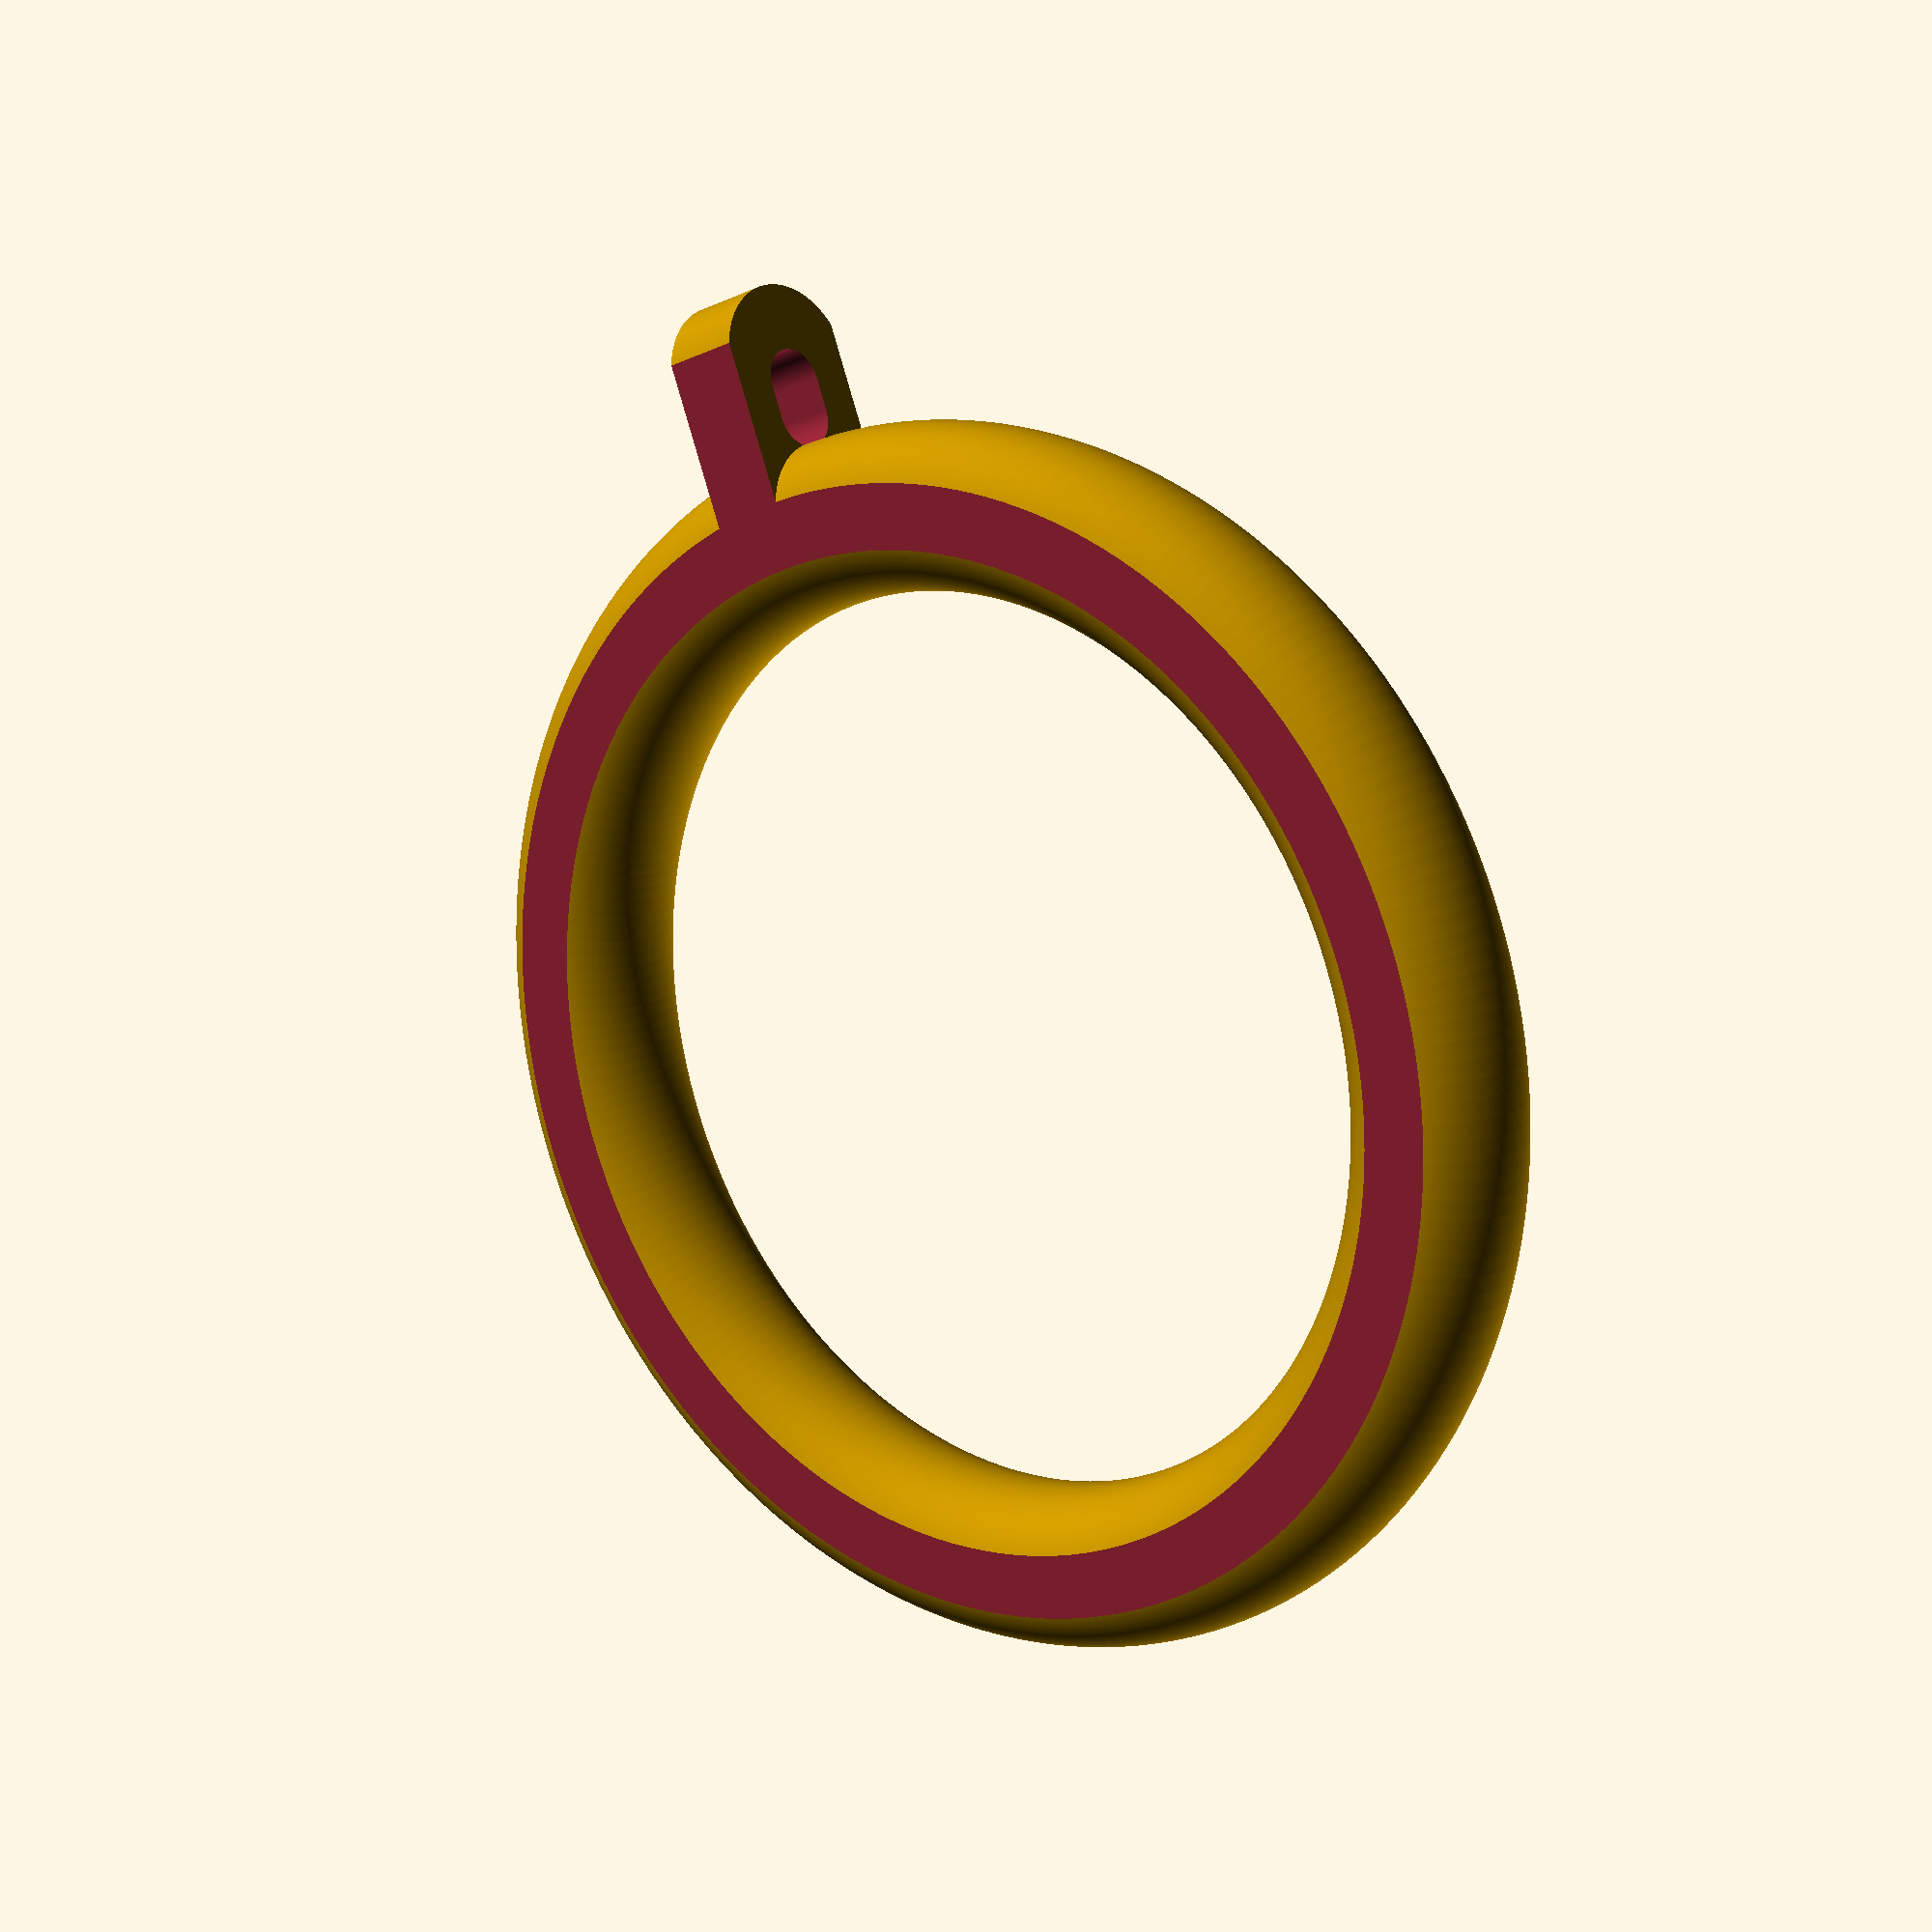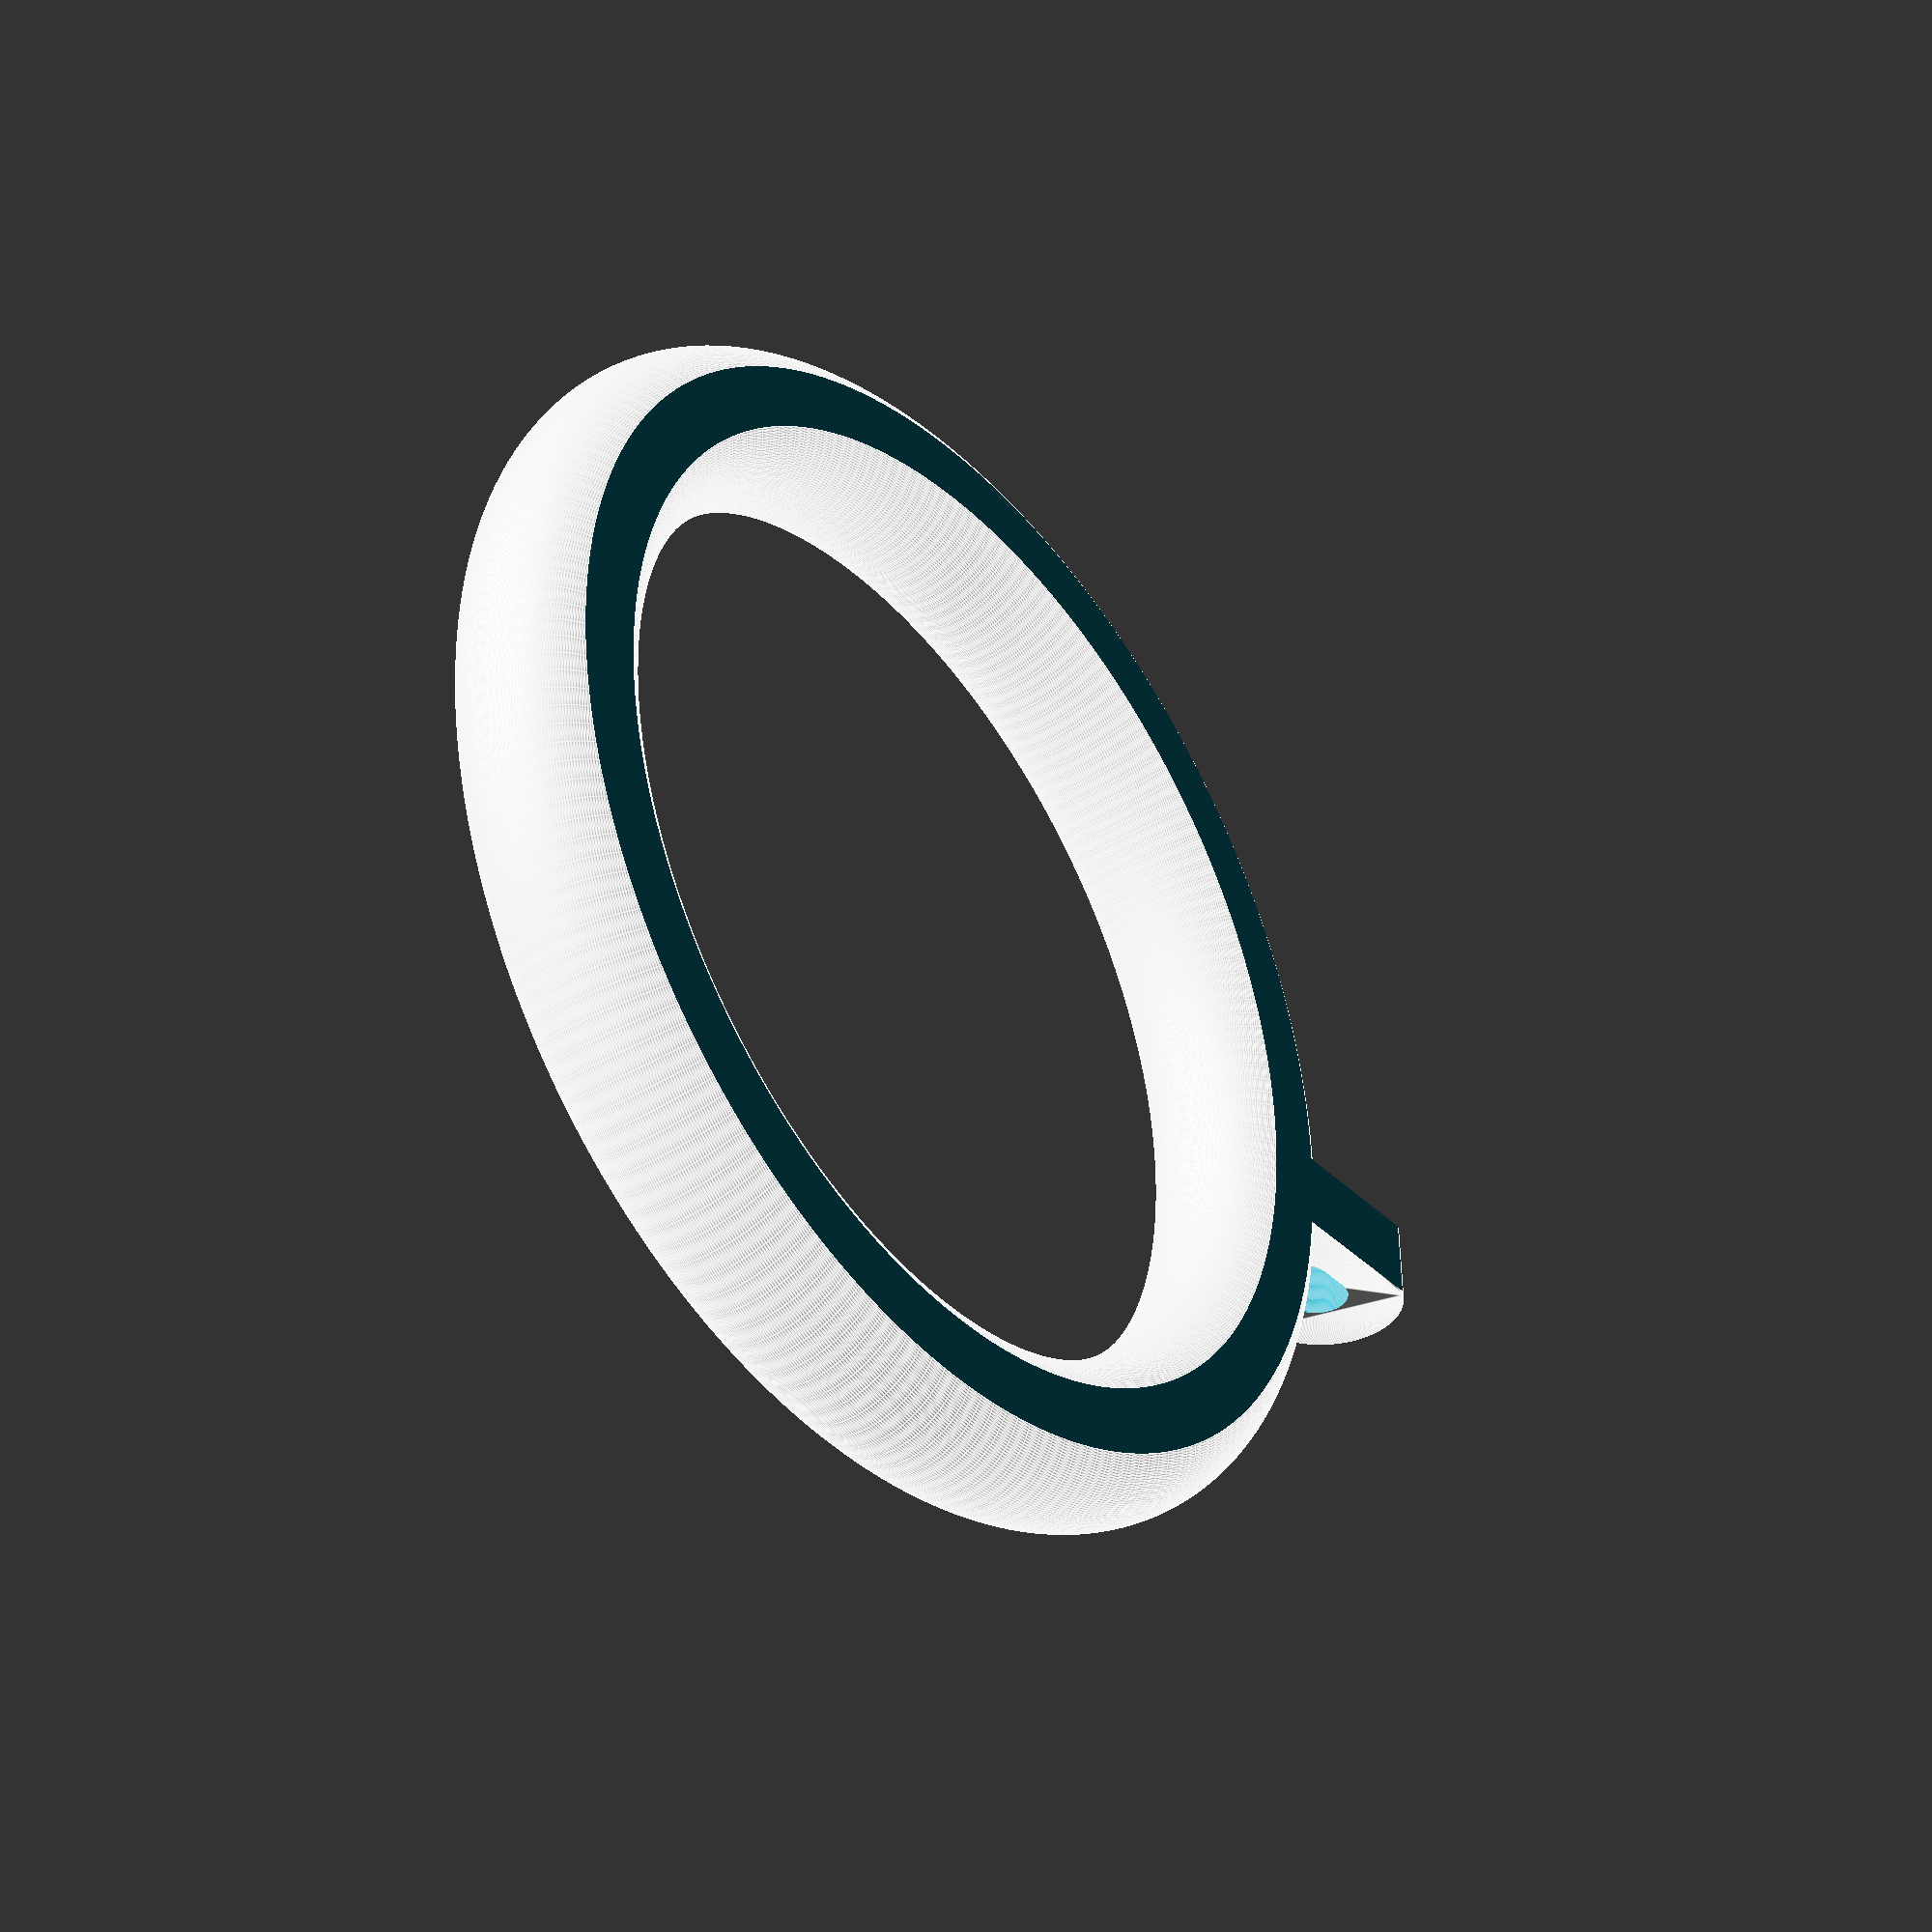
<openscad>
// curtainring.scad
// Curtain Ring
// 
// Copyright (C) 2013 Christopher Roberts
//
// This program is free software: you can redistribute it and/or modify
// it under the terms of the GNU General Public License as published by
// the Free Software Foundation, either version 3 of the License, or
// (at your option) any later version.
// 
// This program is distributed in the hope that it will be useful,
// but WITHOUT ANY WARRANTY; without even the implied warranty of
// MERCHANTABILITY or FITNESS FOR A PARTICULAR PURPOSE.  See the
// GNU General Public License for more details.
// 
// You should have received a copy of the GNU General Public License
// along with this program.  If not, see <http://www.gnu.org/licenses/>.


// Global Parameters

inside_ring_diameter = 55;

rt = 10;         // Thickness of ring
rd = inside_ring_diameter + rt;         // Diameter of outside of ring

zcrop = 0.4;       // Crop bottom say 0.3mm to make it more printable, or print a raft
final_height = rt - 2* zcrop;

ld = rt;         // Lug diameter
lt = 5;          // Lug thickness
hd = 4; //(ld - 2 * zcrop) * 0.6;   // Hole diameter
margin = 1;

precision = 200; // Circular precision
first_lug_hole_xoffset = 1;
second_hole_xoffset = hd/2 + first_lug_hole_xoffset;
lug_xoffset = ld/2 + hd + first_lug_hole_xoffset
	-0.25; // chop off a little from the ring to make the holes on the sides close to flush


module curtainring() {

    difference() {

        // Things that exist
        union() {
            rotate_extrude( convexity = 10, $fn = precision )
                translate([rd/2, rt/2, 0])
                    circle( r = rt/2 );
            hull() {
                translate([ rd/2, 0, ld/2])
                    rotate([90,0,0])
                    cylinder( h = lt, r = ld/2, $fn = precision );
                translate([ rd/2 + lug_xoffset, 0, ld/2])
                    rotate([90,0,0])
                    cylinder( h = lt, r = ld/2, $fn = precision );
            }
        }

        // Things to be cut out
        union() {
            // first lug hole
            translate([ rd/2 + lug_xoffset - first_lug_hole_xoffset, margin, ld/2])
                rotate([90,0,0])
                cylinder( h = lt +2*margin, r = hd/2, $fn = precision );
            // second lug hole
            translate([ rd/2 + lug_xoffset - second_hole_xoffset, 2*margin, ld/2])
                rotate([90,0,0])
                cylinder( h = lt + 4*margin, r = hd/2, $fn = precision );
            // little ears between lug holes
            translate([ rd/2 + lug_xoffset - second_hole_xoffset , -ld/2-3*margin, rt/2 - hd/2])
                cube( [second_hole_xoffset - first_lug_hole_xoffset,lt + 6*margin,hd] );

            // zcrop top
            translate( [-rd, -rd, rt - zcrop] )
                cube( [rd * 2, rd * 2, rt] );
	    // zcrop bottom
            translate( [-rd, -rd, -rt + zcrop] )
                cube( [rd * 2, rd * 2, rt] );
        }
    }

}

translate( [0, 0, -zcrop] )
    curtainring();


</openscad>
<views>
elev=344.0 azim=291.3 roll=219.3 proj=p view=wireframe
elev=217.7 azim=179.3 roll=231.9 proj=p view=edges
</views>
